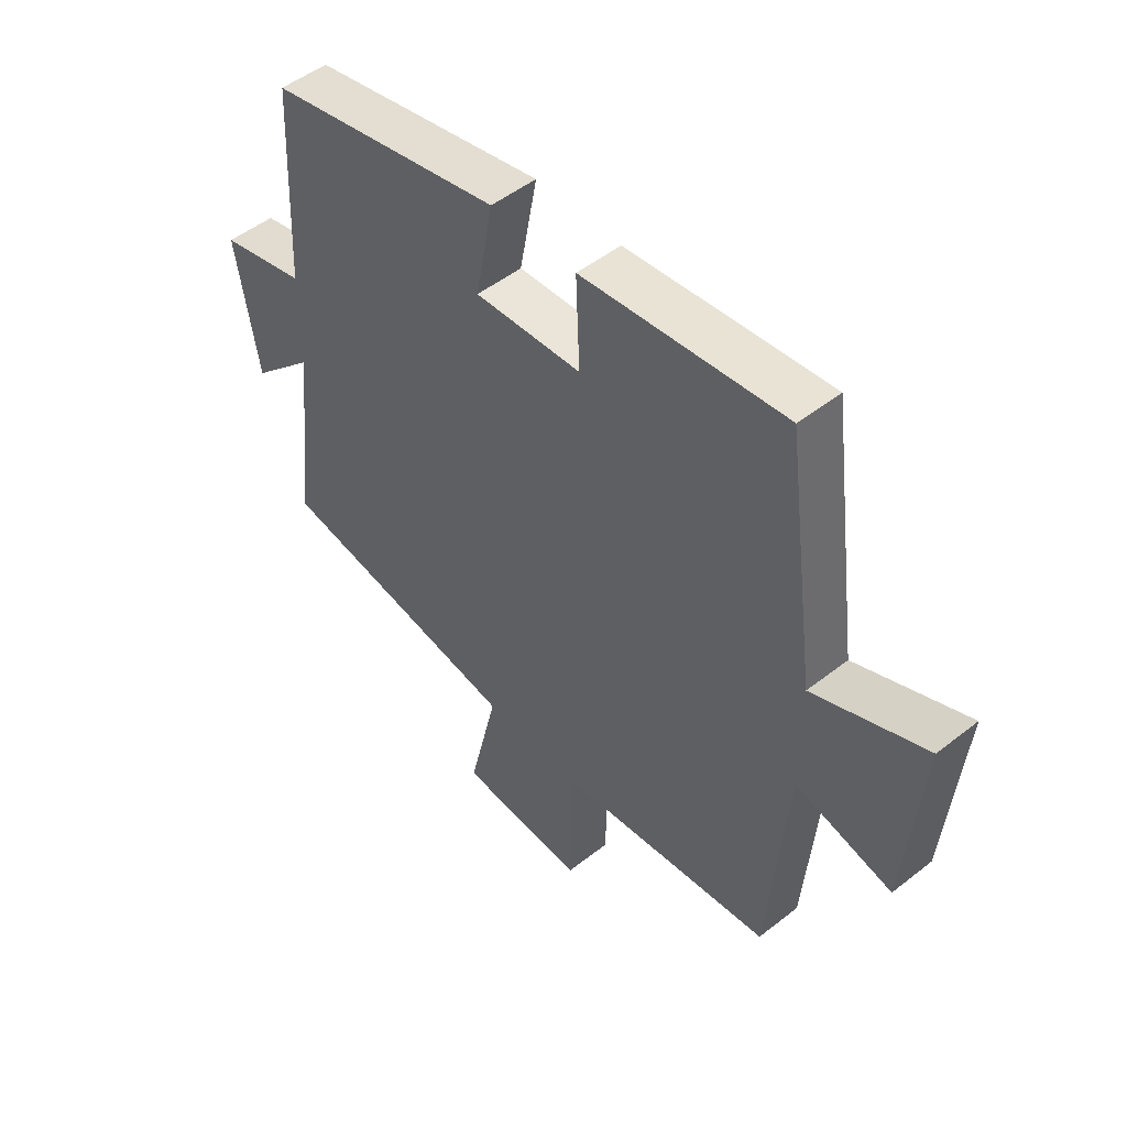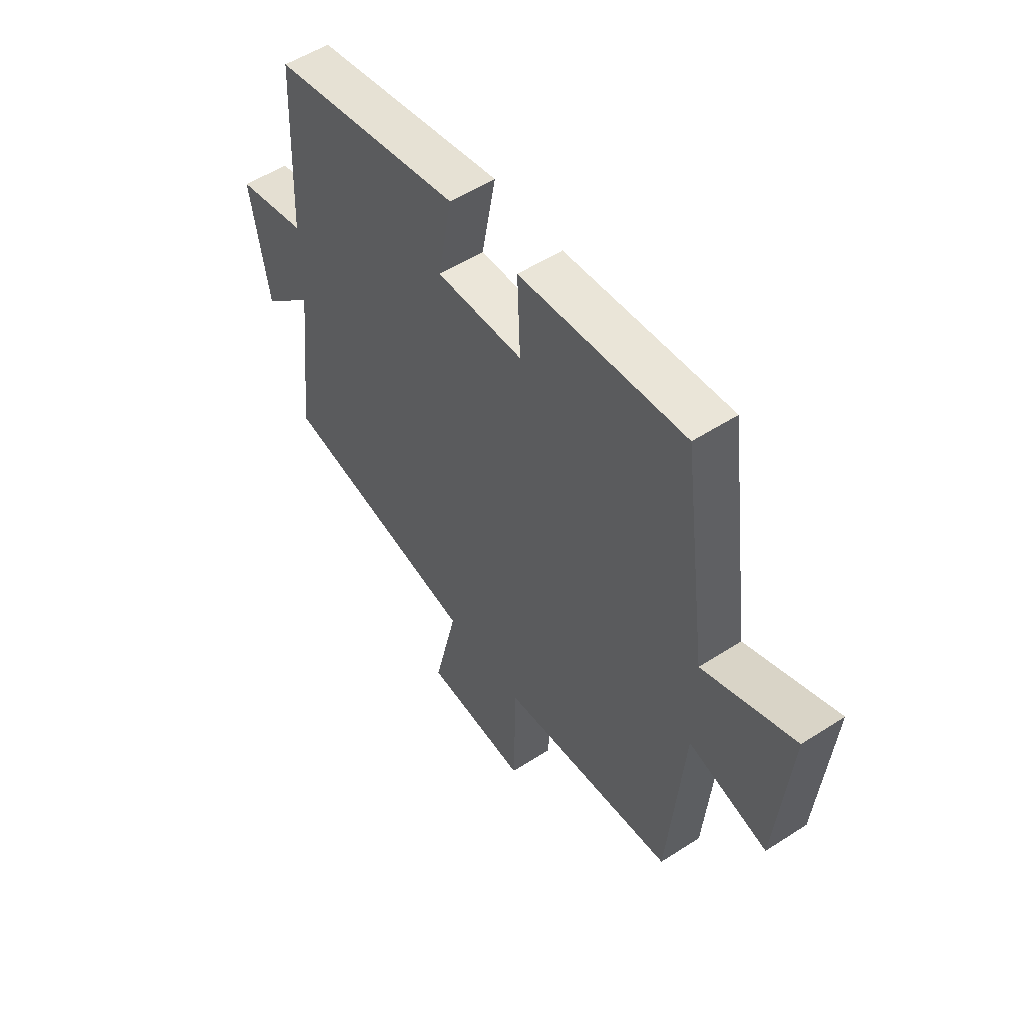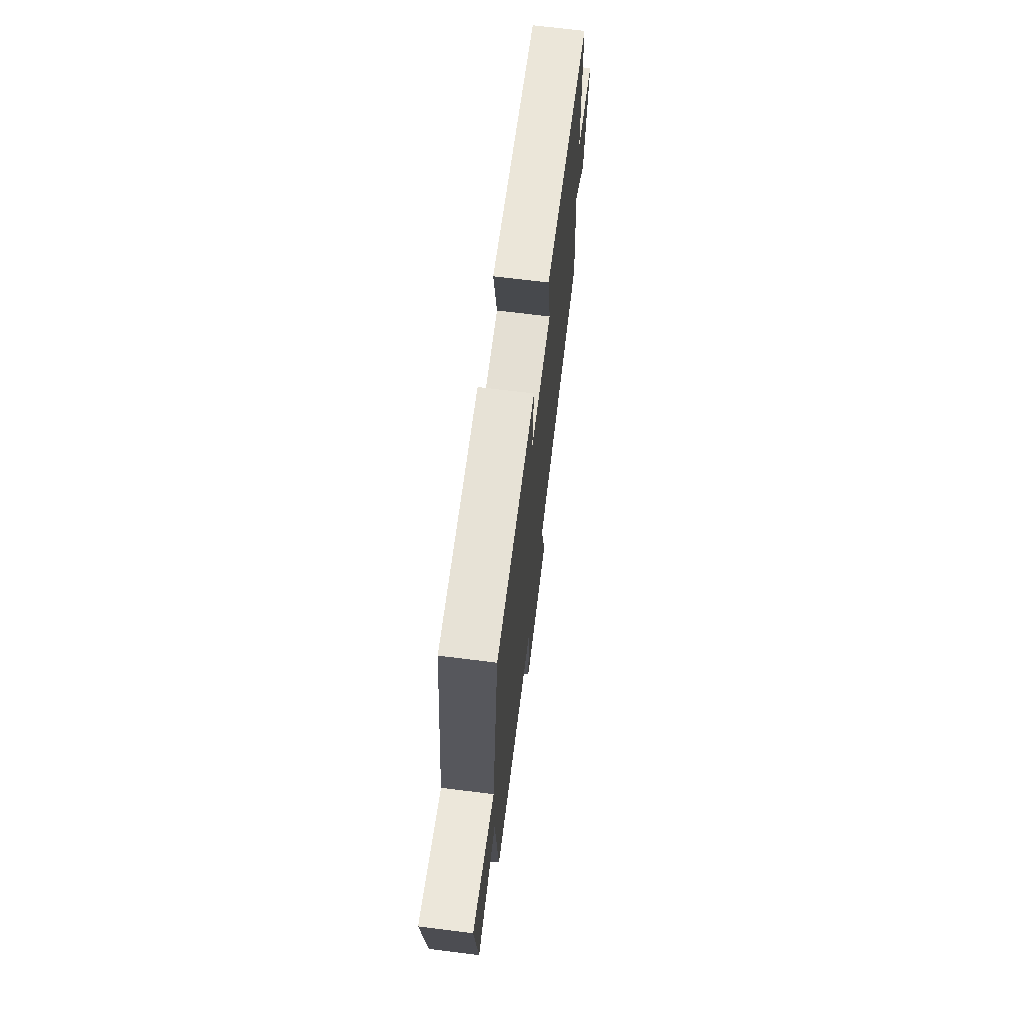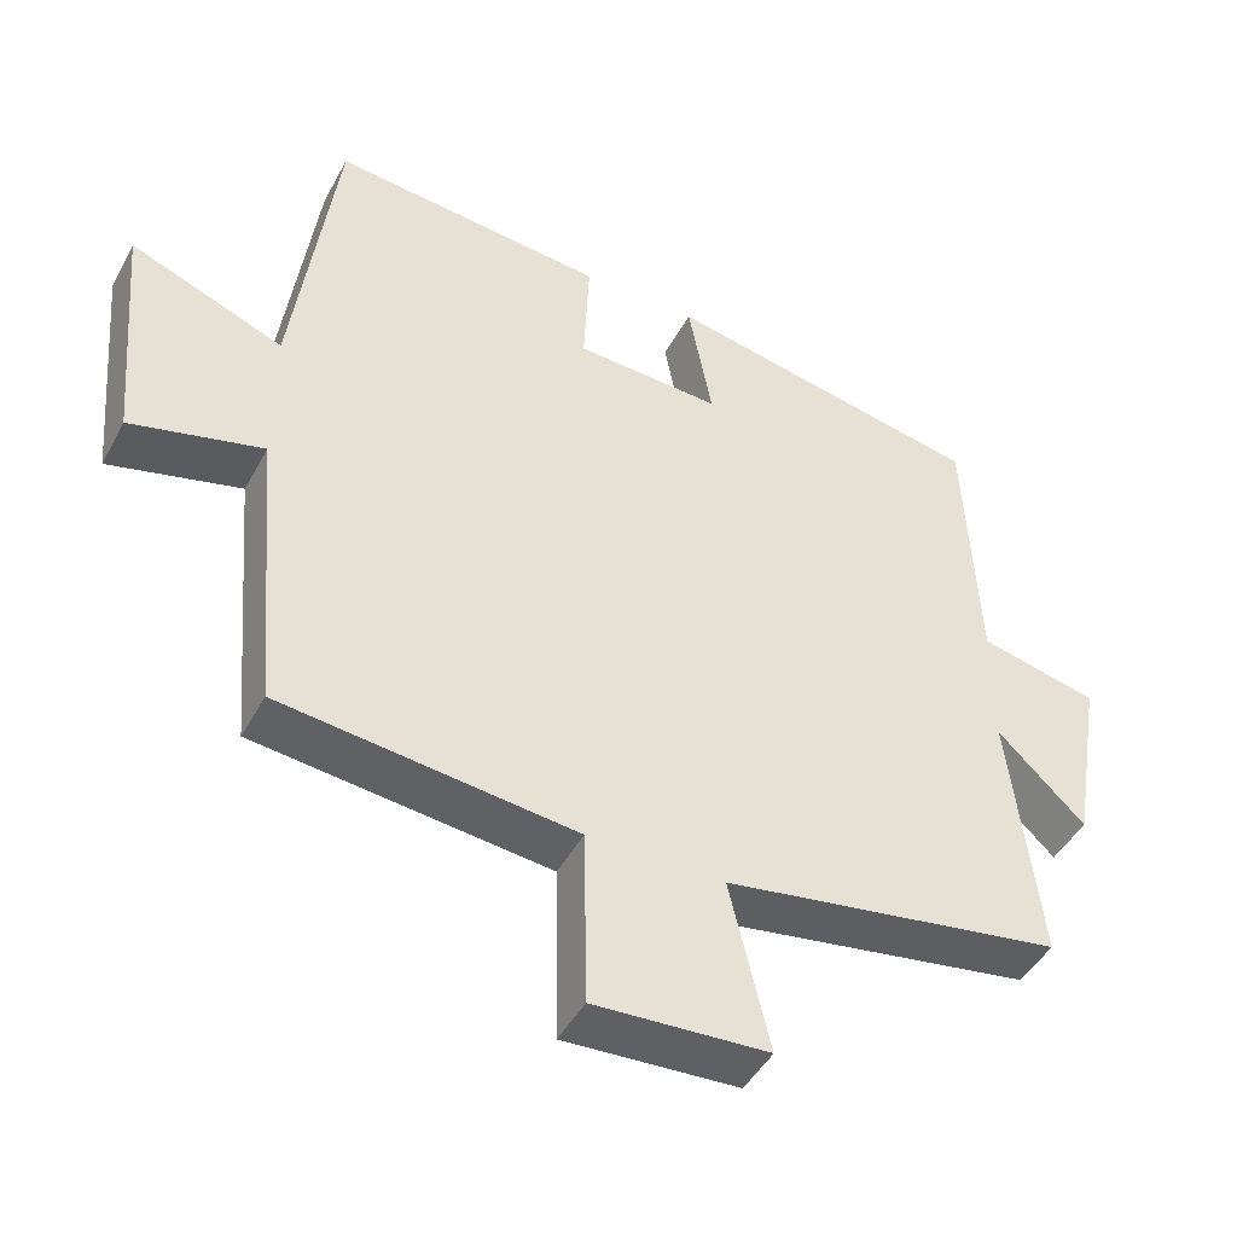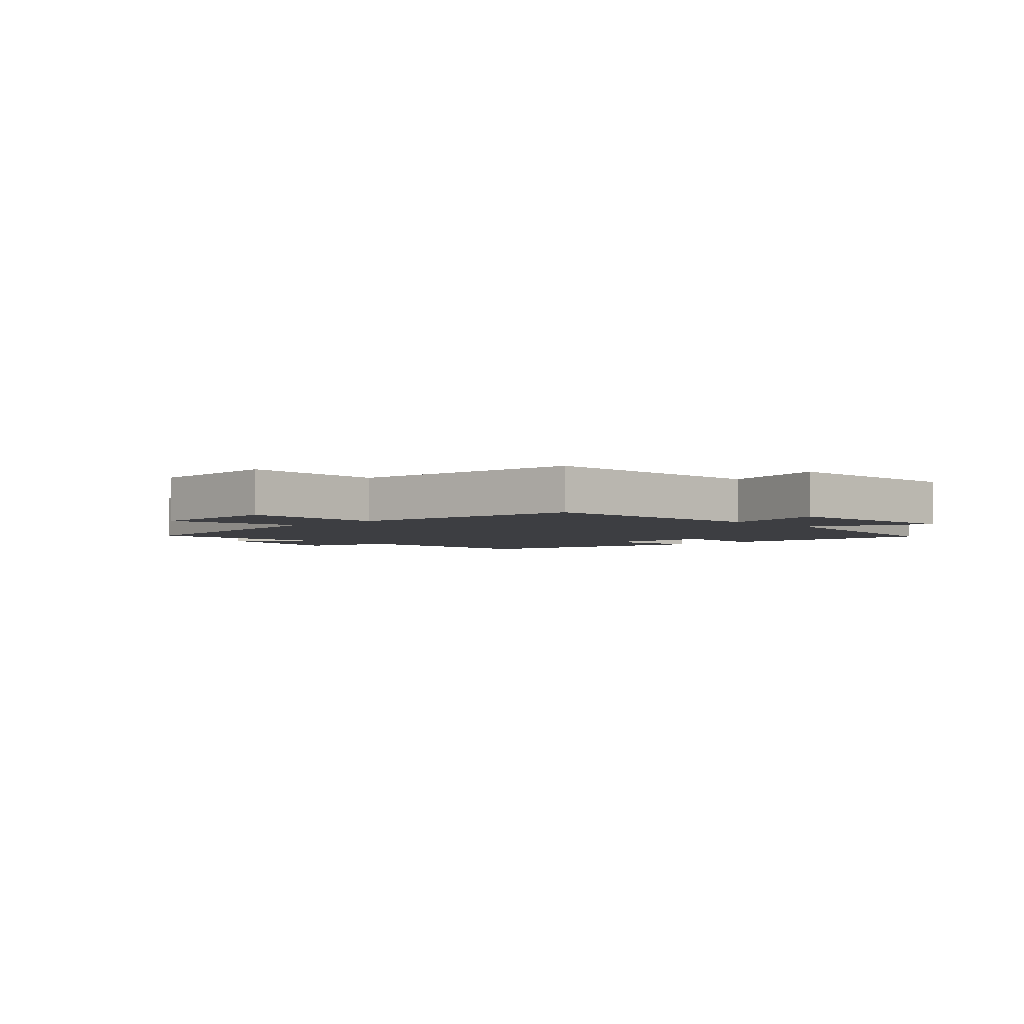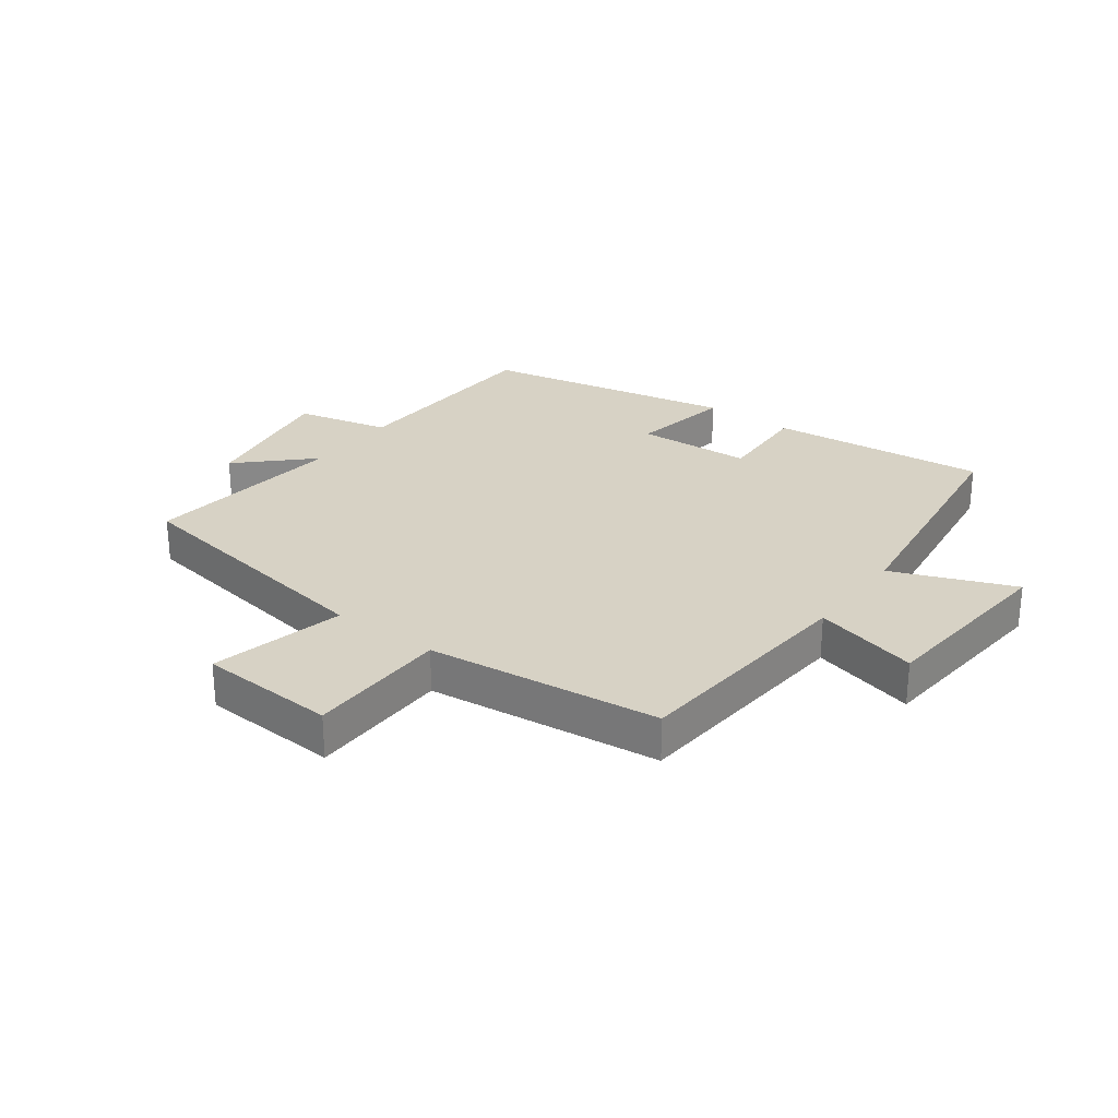
<metadata>
{"format":"obj","ext":"obj","renderer":"f3d","projection":"perspective","resolution":1024,"background":"white","views":[{"elev":49.7,"azim":-131.0,"up":"+Z"},{"elev":53.5,"azim":-124.6,"up":"+Z"},{"elev":69.7,"azim":-82.9,"up":"+Z"},{"elev":-45.6,"azim":-27.0,"up":"+Z"},{"elev":-3.5,"azim":-136.8,"up":"+Y"},{"elev":27.5,"azim":-143.5,"up":"+Y"}]}
</metadata>
<code>
v -0.444 0.07 0.536
v -0.085 0.07 0.5
v -0.092 0.07 0.343
v 0.098 0.07 0.333
v 0.067 0.07 0.5
v 0.484 0.07 0.416
v 0.5 0.07 0.07
v 0.654 0.07 0.034
v 0.614 0.07 -0.204
v 0.5 0.07 -0.094
v 0.538 0.07 -0.429
v 0.095 0.07 -0.5
v 0.147 0.07 -0.721
v -0.079 0.07 -0.733
v -0.083 0.07 -0.5
v -0.467 0.07 -0.456
v -0.5 0.07 -0.069
v -0.672 0.07 -0.113
v -0.7 0.07 0.201
v -0.5 0.07 0.121
v -0.444 0 0.536
v -0.085 0 0.5
v -0.092 0 0.343
v 0.098 0 0.333
v 0.067 0 0.5
v 0.484 0 0.416
v 0.5 0 0.07
v 0.654 0 0.034
v 0.614 0 -0.204
v 0.5 0 -0.094
v 0.538 0 -0.429
v 0.095 0 -0.5
v 0.147 0 -0.721
v -0.079 0 -0.733
v -0.083 0 -0.5
v -0.467 0 -0.456
v -0.5 0 -0.069
v -0.672 0 -0.113
v -0.7 0 0.201
v -0.5 0 0.121
f 17 18 19 20
f 15 16 17 20
f 15 20 1
f 12 13 14 15
f 10 11 12 15
f 10 15 1
f 7 8 9 10
f 4 5 6 7
f 3 4 7 10
f 1 2 3
f 1 3 10
f 40 39 38 37
f 40 37 36 35
f 21 40 35
f 35 34 33 32
f 35 32 31 30
f 21 35 30
f 30 29 28 27
f 27 26 25 24
f 30 27 24 23
f 23 22 21
f 30 23 21
f 1 21 22 2
f 2 22 23 3
f 3 23 24 4
f 4 24 25 5
f 5 25 26 6
f 6 26 27 7
f 7 27 28 8
f 8 28 29 9
f 9 29 30 10
f 10 30 31 11
f 11 31 32 12
f 12 32 33 13
f 13 33 34 14
f 14 34 35 15
f 15 35 36 16
f 16 36 37 17
f 17 37 38 18
f 18 38 39 19
f 19 39 40 20
f 20 40 21 1

</code>
